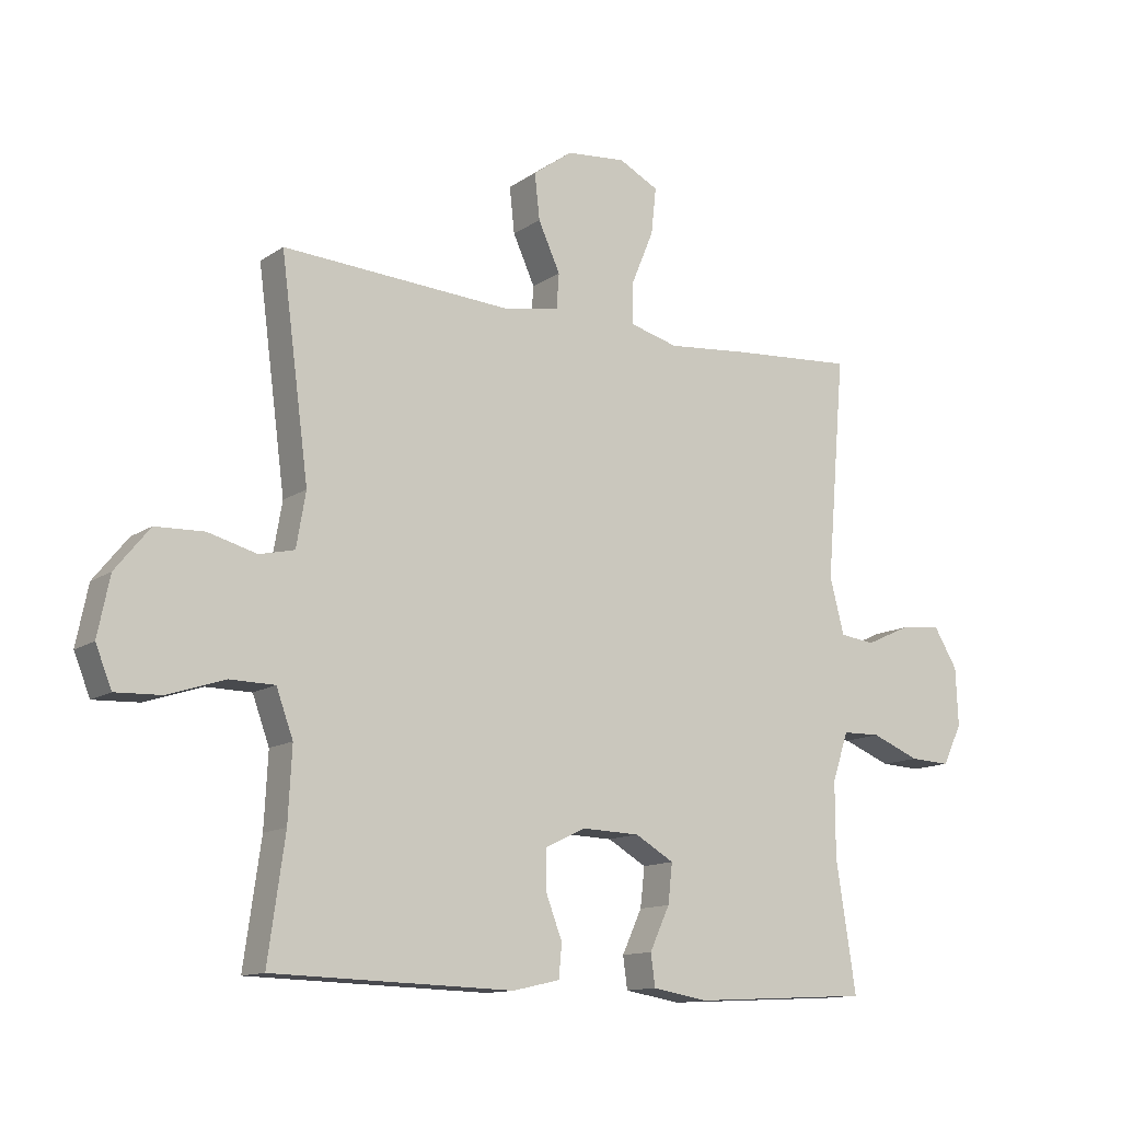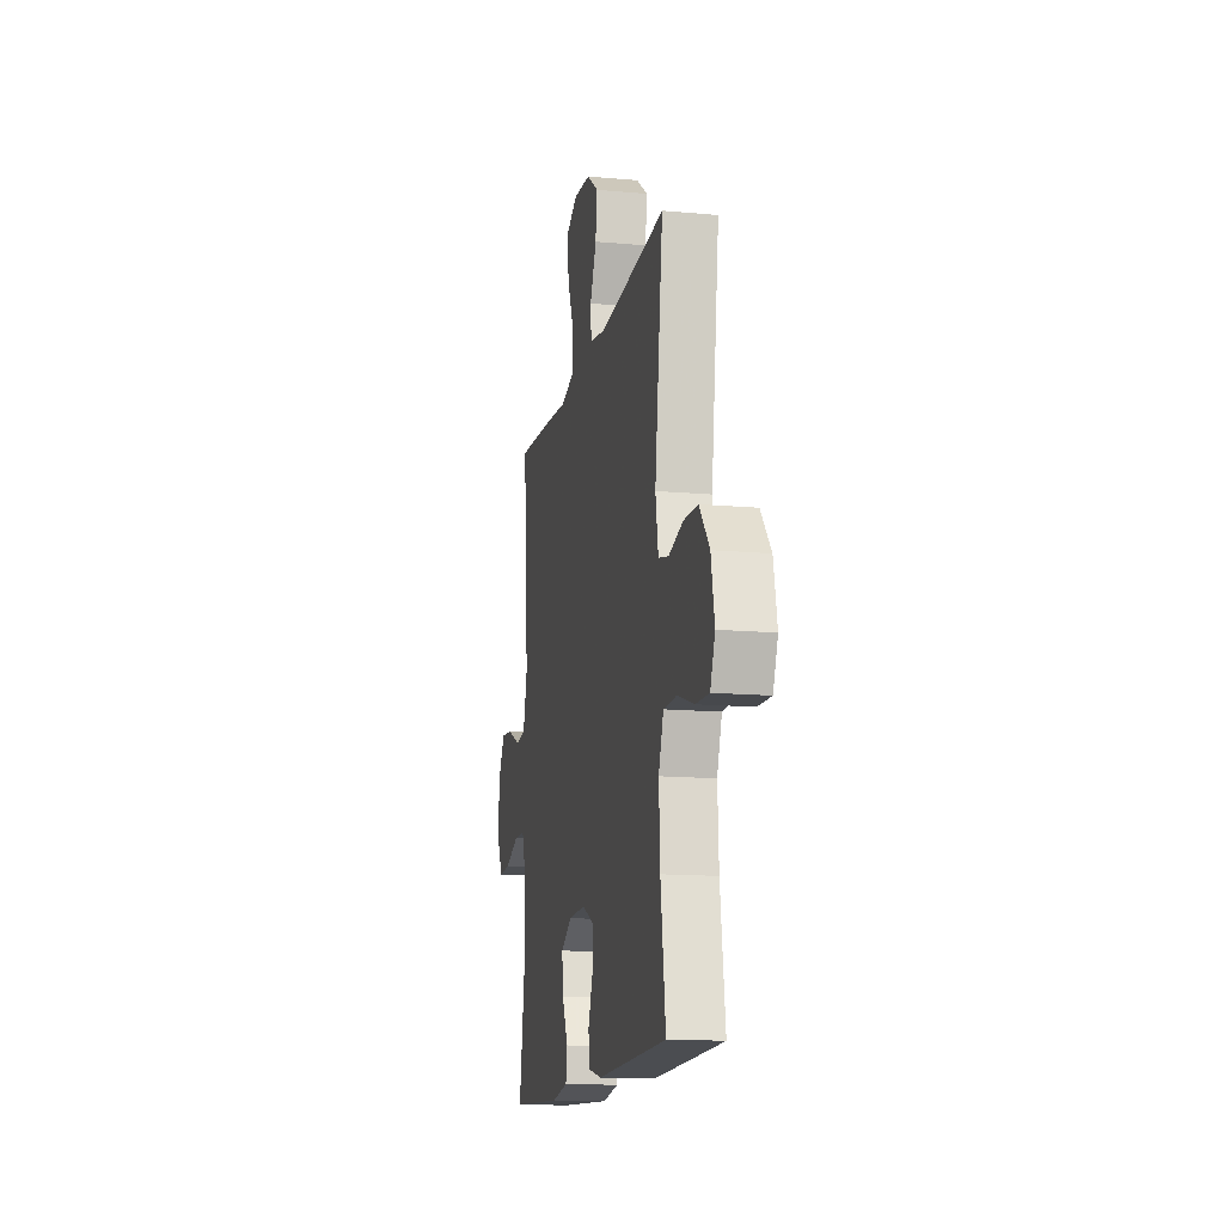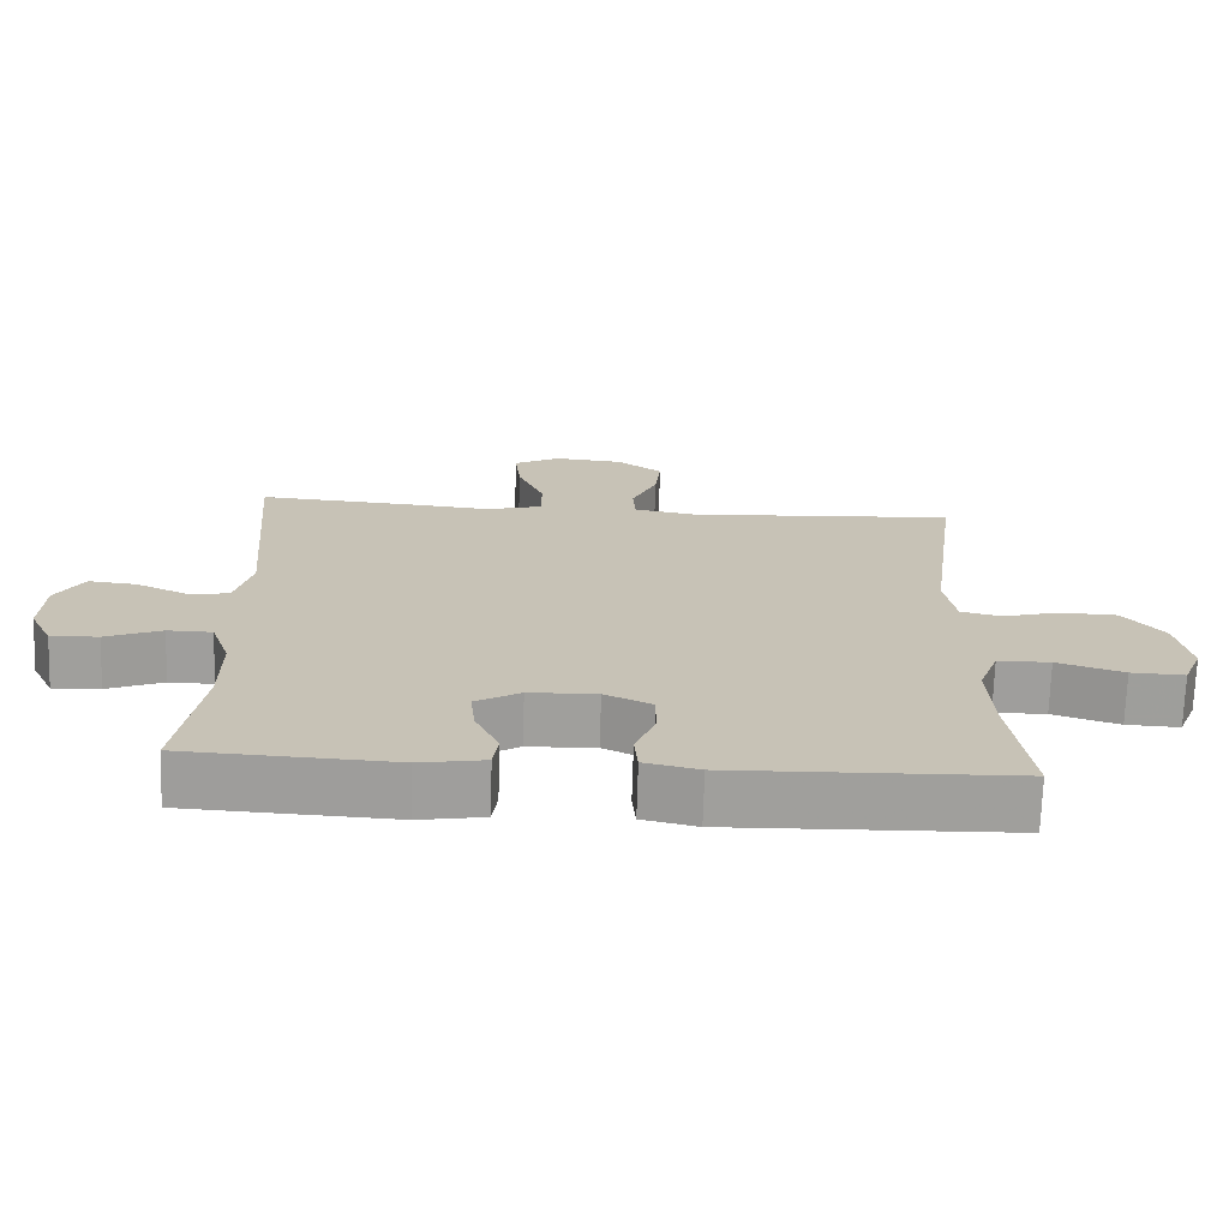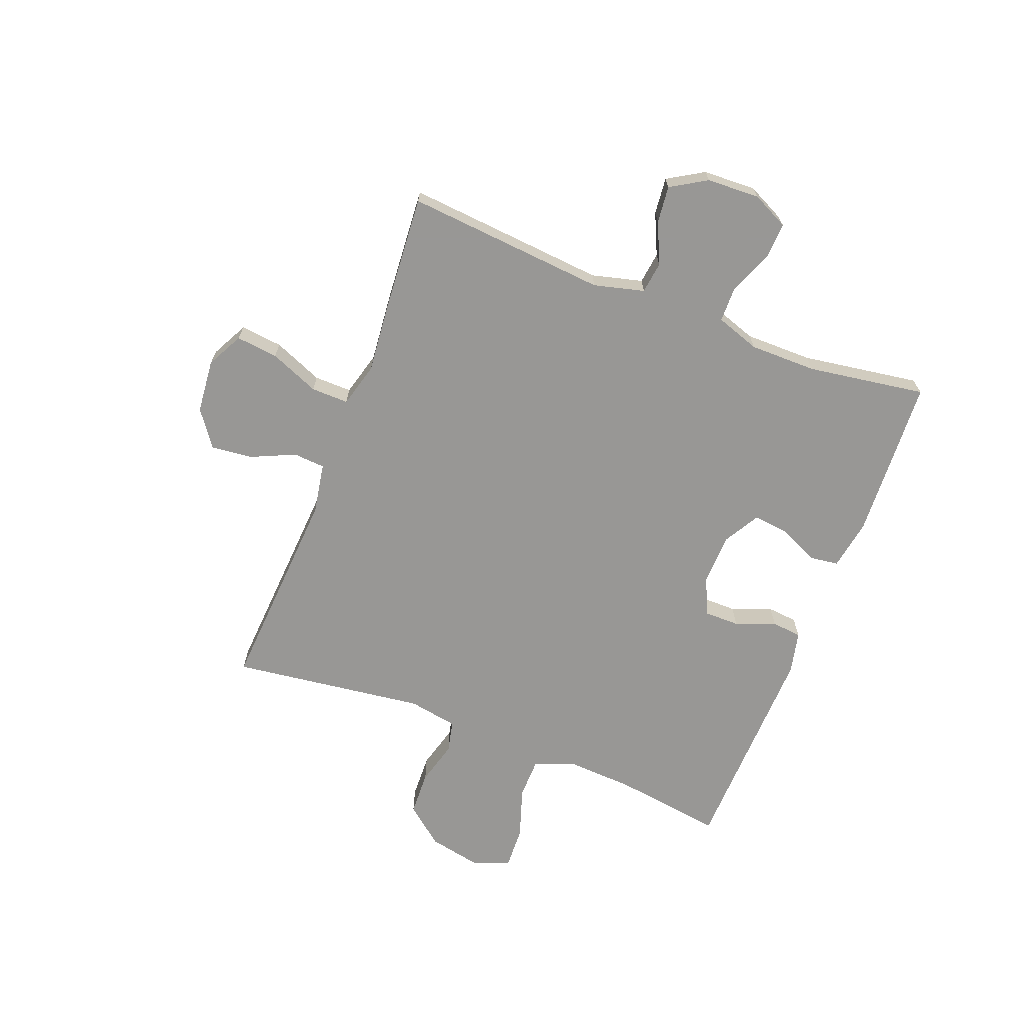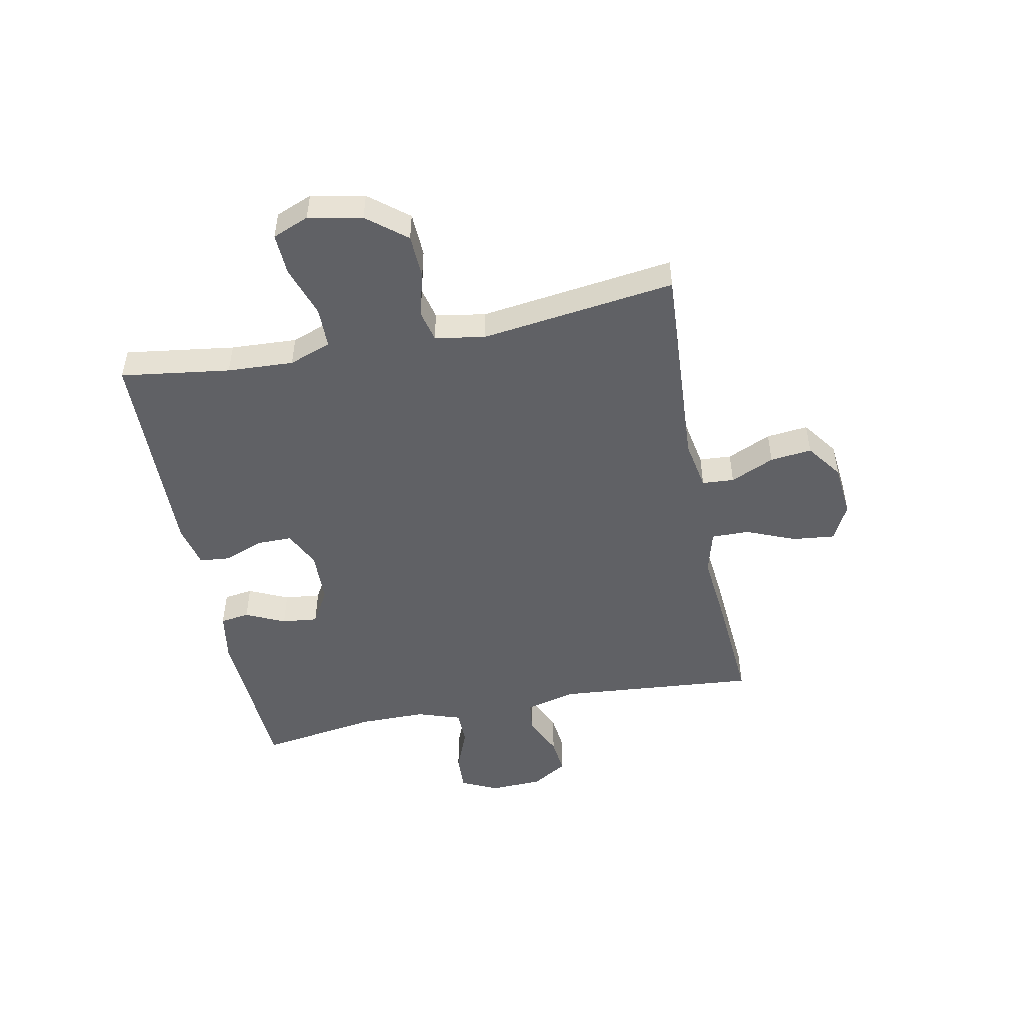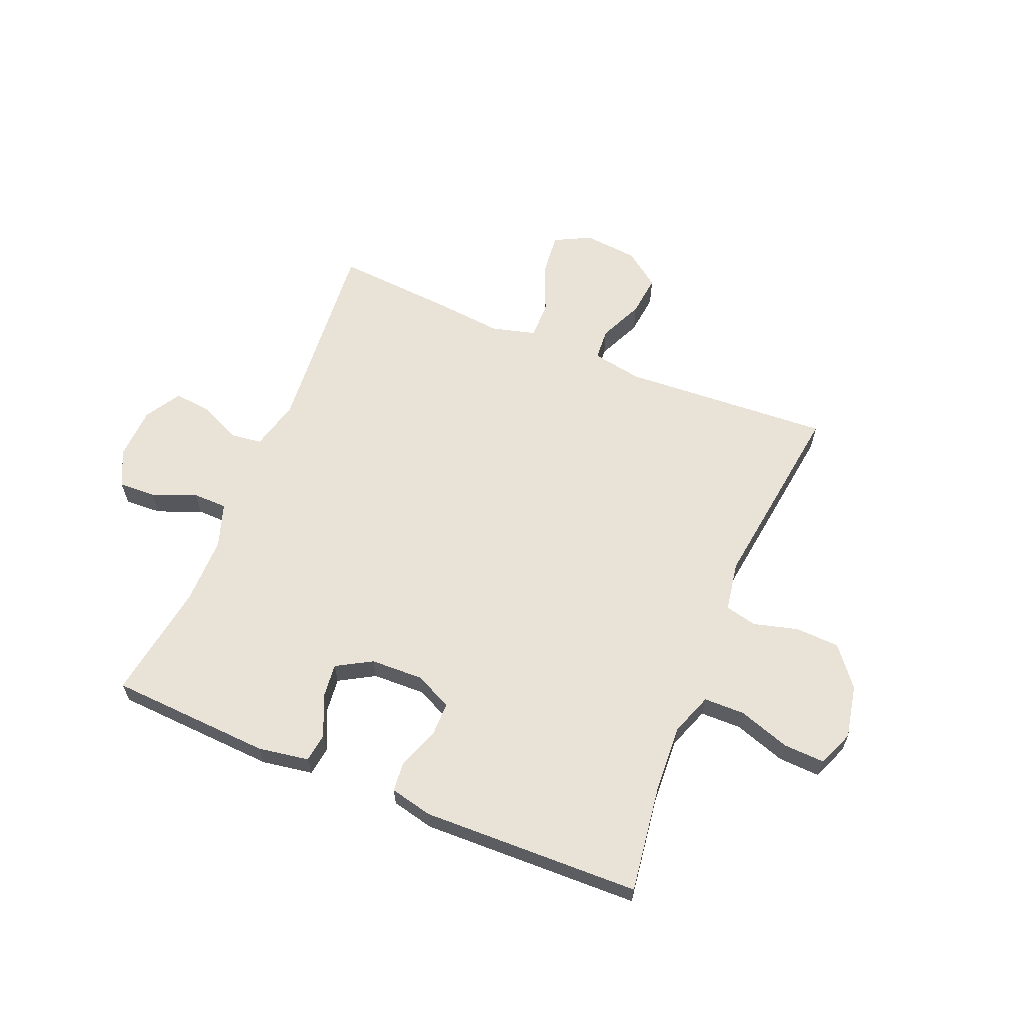
<metadata>
{"format":"obj","ext":"obj","renderer":"f3d","projection":"perspective","resolution":1024,"background":"white","views":[{"elev":-12.7,"azim":-33.5,"up":"+Z"},{"elev":-14.2,"azim":-101.3,"up":"+Z"},{"elev":-71.0,"azim":178.2,"up":"+Z"},{"elev":-68.2,"azim":68.8,"up":"+Y"},{"elev":-49.2,"azim":-78.7,"up":"+Y"},{"elev":62.5,"azim":-157.5,"up":"+Y"}]}
</metadata>
<code>
v 0.5 0.07 -0.5
v 0.215 0.07 -0.515
v 0.126 0.07 -0.5
v 0.119 0.07 -0.449
v 0.151 0.07 -0.38
v 0.158 0.07 -0.317
v 0.096 0.07 -0.281
v 0.003 0.07 -0.278
v -0.062 0.07 -0.309
v -0.062 0.07 -0.37
v -0.035 0.07 -0.441
v -0.04 0.07 -0.494
v -0.115 0.07 -0.511
v -0.5 0.07 -0.5
v -0.473 0.07 -0.308
v -0.467 0.07 -0.192
v -0.494 0.07 -0.118
v -0.566 0.07 -0.117
v -0.657 0.07 -0.147
v -0.73 0.07 -0.15
v -0.756 0.07 -0.086
v -0.737 0.07 0.008
v -0.682 0.07 0.076
v -0.604 0.07 0.079
v -0.526 0.07 0.058
v -0.47 0.07 0.071
v -0.455 0.07 0.158
v -0.5 0.07 0.5
v -0.132 0.07 0.477
v -0.044 0.07 0.493
v -0.04 0.07 0.549
v -0.075 0.07 0.626
v -0.083 0.07 0.699
v -0.02 0.07 0.745
v 0.075 0.07 0.754
v 0.139 0.07 0.721
v 0.131 0.07 0.647
v 0.095 0.07 0.56
v 0.094 0.07 0.494
v 0.172 0.07 0.473
v 0.296 0.07 0.485
v 0.5 0.07 0.5
v 0.47 0.07 0.146
v 0.493 0.07 0.057
v 0.549 0.07 0.05
v 0.621 0.07 0.083
v 0.686 0.07 0.09
v 0.724 0.07 0.027
v 0.728 0.07 -0.066
v 0.697 0.07 -0.13
v 0.632 0.07 -0.127
v 0.555 0.07 -0.096
v 0.494 0.07 -0.097
v 0.468 0.07 -0.174
v 0.468 0.07 -0.292
v 0.5 0 -0.5
v 0.215 0 -0.515
v 0.126 0 -0.5
v 0.119 0 -0.449
v 0.151 0 -0.38
v 0.158 0 -0.317
v 0.096 0 -0.281
v 0.003 0 -0.278
v -0.062 0 -0.309
v -0.062 0 -0.37
v -0.035 0 -0.441
v -0.04 0 -0.494
v -0.115 0 -0.511
v -0.5 0 -0.5
v -0.473 0 -0.308
v -0.467 0 -0.192
v -0.494 0 -0.118
v -0.566 0 -0.117
v -0.657 0 -0.147
v -0.73 0 -0.15
v -0.756 0 -0.086
v -0.737 0 0.008
v -0.682 0 0.076
v -0.604 0 0.079
v -0.526 0 0.058
v -0.47 0 0.071
v -0.455 0 0.158
v -0.5 0 0.5
v -0.132 0 0.477
v -0.044 0 0.493
v -0.04 0 0.549
v -0.075 0 0.626
v -0.083 0 0.699
v -0.02 0 0.745
v 0.075 0 0.754
v 0.139 0 0.721
v 0.131 0 0.647
v 0.095 0 0.56
v 0.094 0 0.494
v 0.172 0 0.473
v 0.296 0 0.485
v 0.5 0 0.5
v 0.47 0 0.146
v 0.493 0 0.057
v 0.549 0 0.05
v 0.621 0 0.083
v 0.686 0 0.09
v 0.724 0 0.027
v 0.728 0 -0.066
v 0.697 0 -0.13
v 0.632 0 -0.127
v 0.555 0 -0.096
v 0.494 0 -0.097
v 0.468 0 -0.174
v 0.468 0 -0.292
f 49 50 51 52
f 49 52 53
f 48 49 53
f 45 46 47 48
f 44 45 48 53
f 43 44 53 54
f 40 41 42 43
f 39 40 43 54
f 35 36 37 38
f 35 38 39
f 34 35 39
f 31 32 33 34
f 30 31 34 39
f 29 30 39 54
f 27 28 29 54
f 22 23 24 25
f 22 25 26
f 21 22 26
f 18 19 20 21
f 17 18 21 26
f 16 17 26 27
f 12 13 14 15
f 10 11 12 15
f 9 10 15 16
f 8 9 16 27
f 2 3 4 5
f 55 1 2 5
f 55 5 6
f 54 55 6 7
f 7 8 27 54
f 107 106 105 104
f 108 107 104
f 108 104 103
f 103 102 101 100
f 108 103 100 99
f 109 108 99 98
f 98 97 96 95
f 109 98 95 94
f 93 92 91 90
f 94 93 90
f 94 90 89
f 89 88 87 86
f 94 89 86 85
f 109 94 85 84
f 109 84 83 82
f 80 79 78 77
f 81 80 77
f 81 77 76
f 76 75 74 73
f 81 76 73 72
f 82 81 72 71
f 70 69 68 67
f 70 67 66 65
f 71 70 65 64
f 82 71 64 63
f 60 59 58 57
f 60 57 56 110
f 61 60 110
f 62 61 110 109
f 109 82 63 62
f 1 56 57 2
f 2 57 58 3
f 3 58 59 4
f 4 59 60 5
f 5 60 61 6
f 6 61 62 7
f 7 62 63 8
f 8 63 64 9
f 9 64 65 10
f 10 65 66 11
f 11 66 67 12
f 12 67 68 13
f 13 68 69 14
f 14 69 70 15
f 15 70 71 16
f 16 71 72 17
f 17 72 73 18
f 18 73 74 19
f 19 74 75 20
f 20 75 76 21
f 21 76 77 22
f 22 77 78 23
f 23 78 79 24
f 24 79 80 25
f 25 80 81 26
f 26 81 82 27
f 27 82 83 28
f 28 83 84 29
f 29 84 85 30
f 30 85 86 31
f 31 86 87 32
f 32 87 88 33
f 33 88 89 34
f 34 89 90 35
f 35 90 91 36
f 36 91 92 37
f 37 92 93 38
f 38 93 94 39
f 39 94 95 40
f 40 95 96 41
f 41 96 97 42
f 42 97 98 43
f 43 98 99 44
f 44 99 100 45
f 45 100 101 46
f 46 101 102 47
f 47 102 103 48
f 48 103 104 49
f 49 104 105 50
f 50 105 106 51
f 51 106 107 52
f 52 107 108 53
f 53 108 109 54
f 54 109 110 55
f 55 110 56 1

</code>
